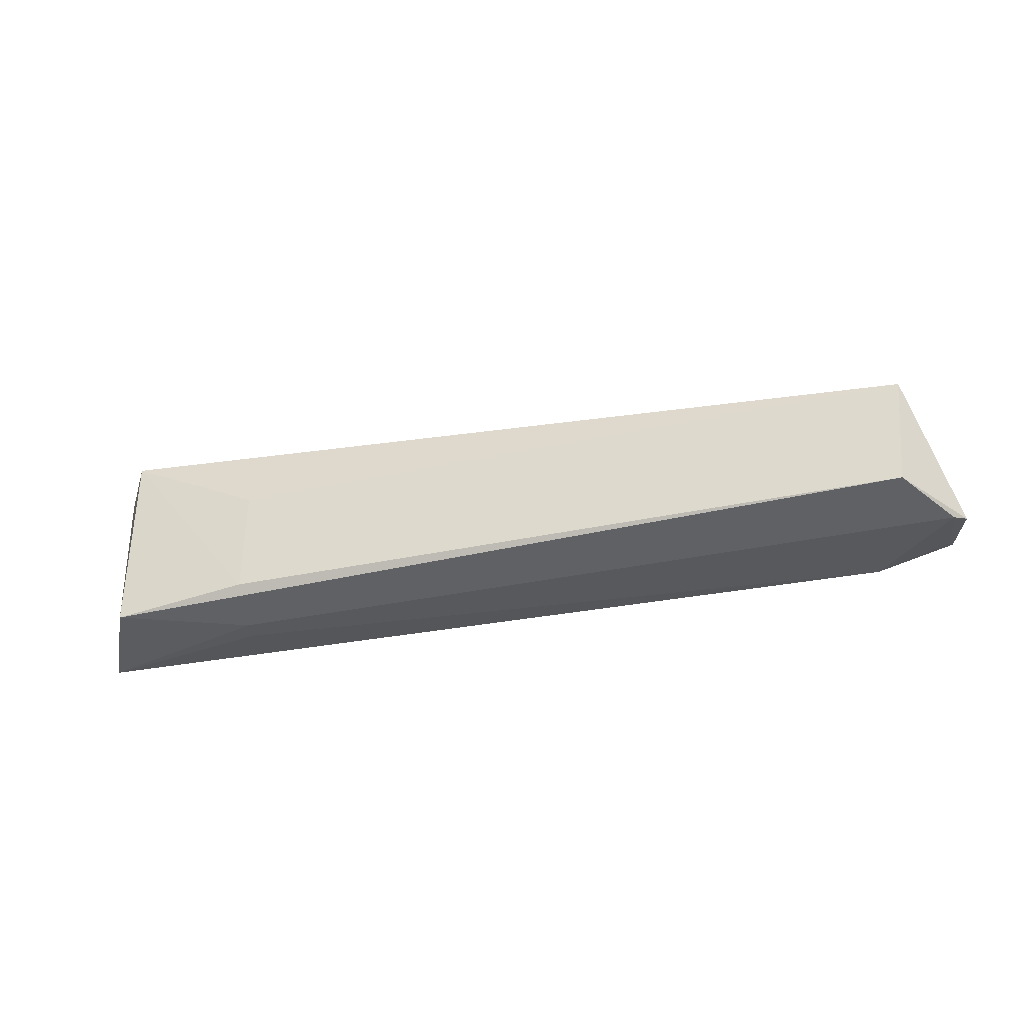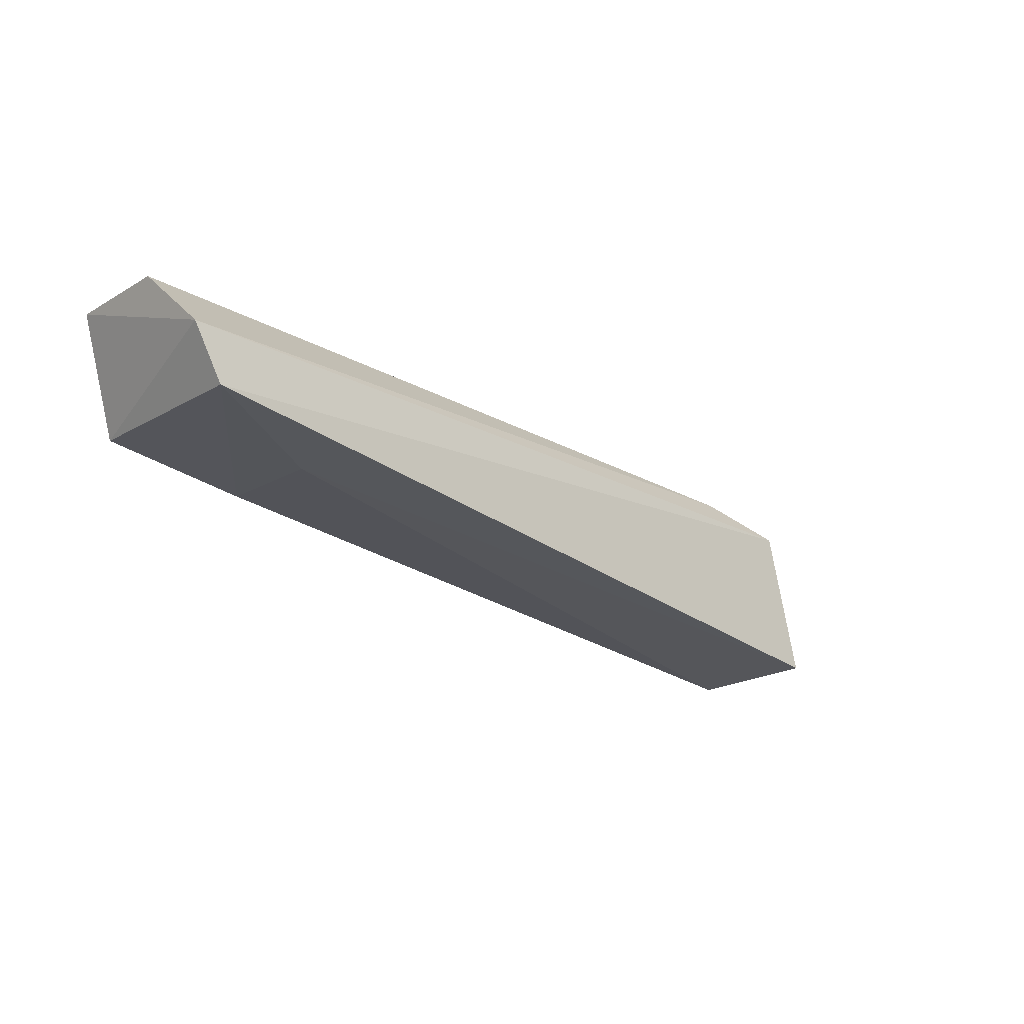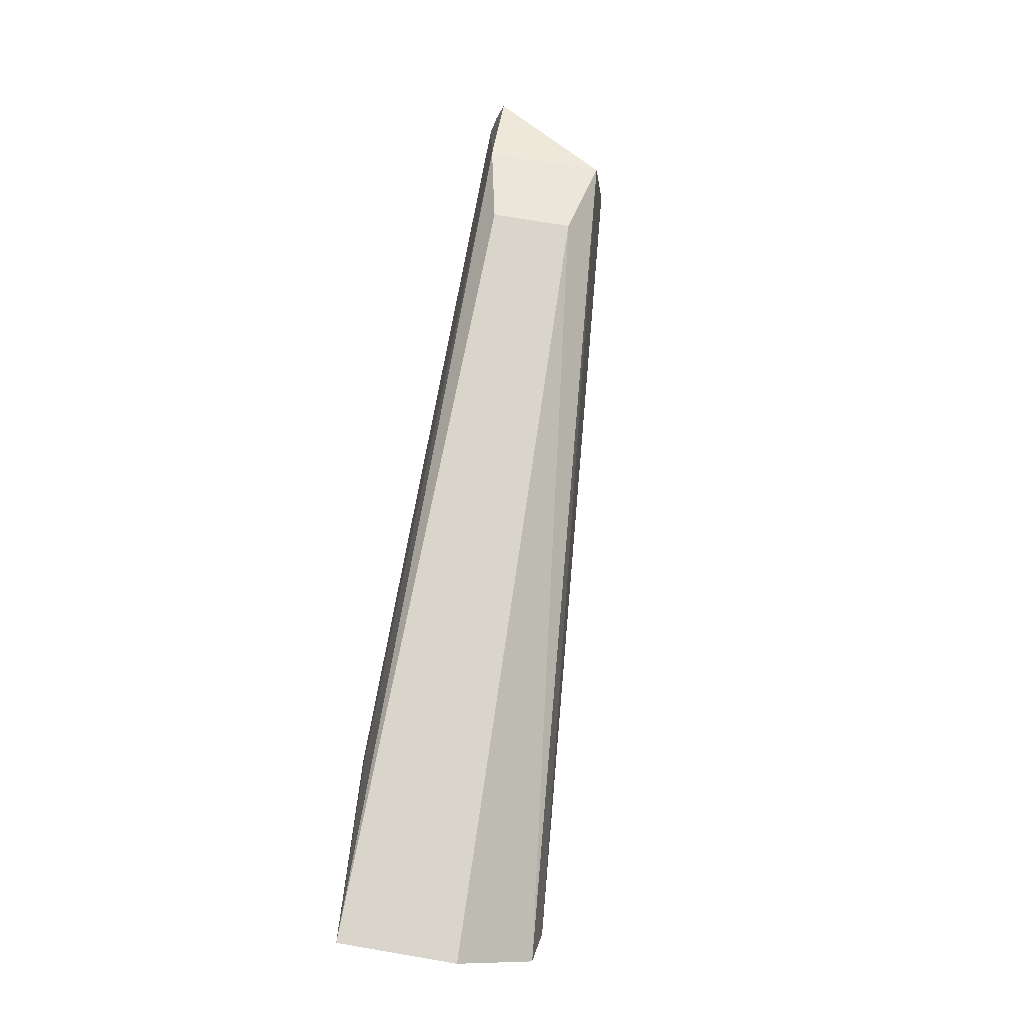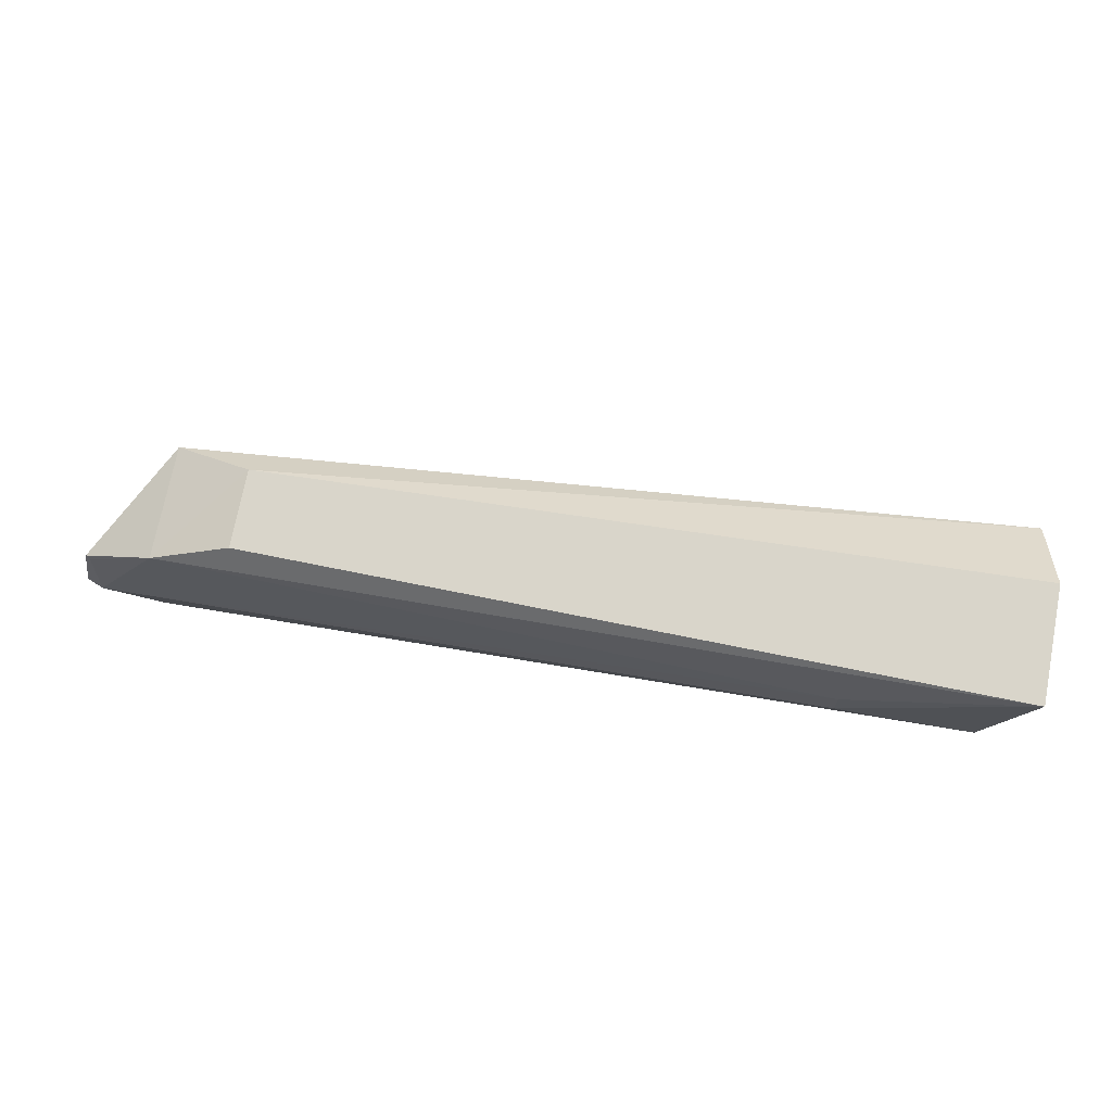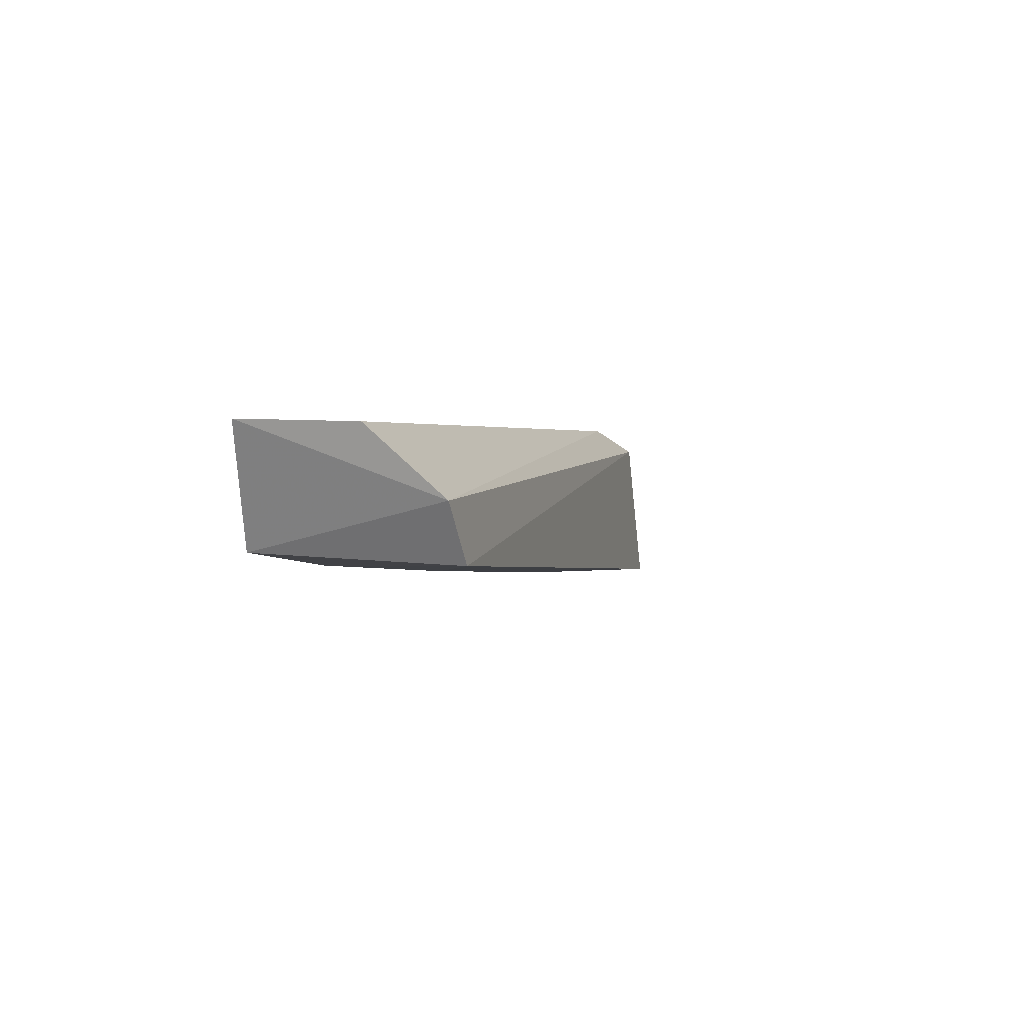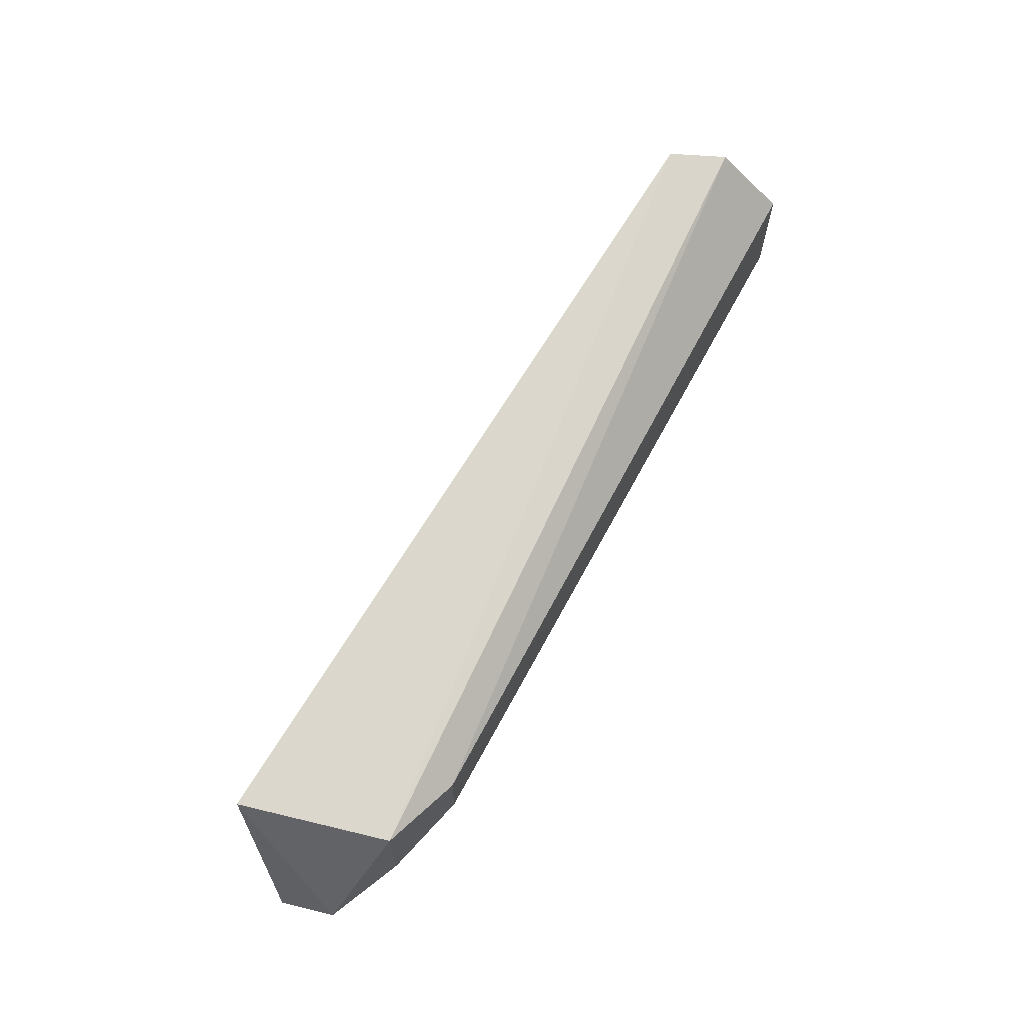
<metadata>
{"format":"obj","ext":"obj","renderer":"f3d","projection":"perspective","resolution":1024,"background":"white","views":[{"elev":-37.9,"azim":-173.2,"up":"+Y"},{"elev":-17.0,"azim":139.3,"up":"+Z"},{"elev":79.2,"azim":99.8,"up":"+Z"},{"elev":73.6,"azim":11.2,"up":"+Z"},{"elev":6.8,"azim":108.6,"up":"+Z"},{"elev":66.8,"azim":-66.6,"up":"+Y"}]}
</metadata>
<code>
v -0.2719 -0.01313 0.1056
v -0.2803 -0.01485 0.07947
v -0.2799 0.02995 0.07909
v -0.4592 0.01279 0.08501
v -0.4741 -0.01596 0.06189
v -0.272 0.01268 0.1057
v -0.2744 0.02847 0.09163
v -0.3107 -0.01651 0.08397
v -0.4415 -0.009033 0.09181
v -0.4625 -0.01373 0.04924
v -0.4416 0.008608 0.09194
v -0.4592 -0.01279 0.08501
v -0.3107 -0.01252 0.07276
v -0.4655 0.01464 0.05116
v -0.3105 -0.01574 0.08945
v -0.4754 -0.01279 0.07635
v -0.3107 0.01279 0.07285
v -0.4772 -0.01496 0.06407
v -0.4746 -0.01321 0.07511
f 7 1 2
f 7 2 3
f 7 6 1
f 7 3 4
f 8 2 1
f 10 8 5
f 10 2 8
f 11 7 4
f 11 6 7
f 11 9 1
f 11 1 6
f 12 1 9
f 12 11 4
f 12 9 11
f 13 3 2
f 13 2 10
f 14 4 3
f 15 8 1
f 15 1 12
f 15 12 5
f 15 5 8
f 16 12 4
f 16 4 14
f 17 13 10
f 17 3 13
f 17 14 3
f 17 10 14
f 18 14 10
f 18 10 5
f 18 16 14
f 19 5 12
f 19 12 16
f 19 18 5
f 19 16 18

</code>
